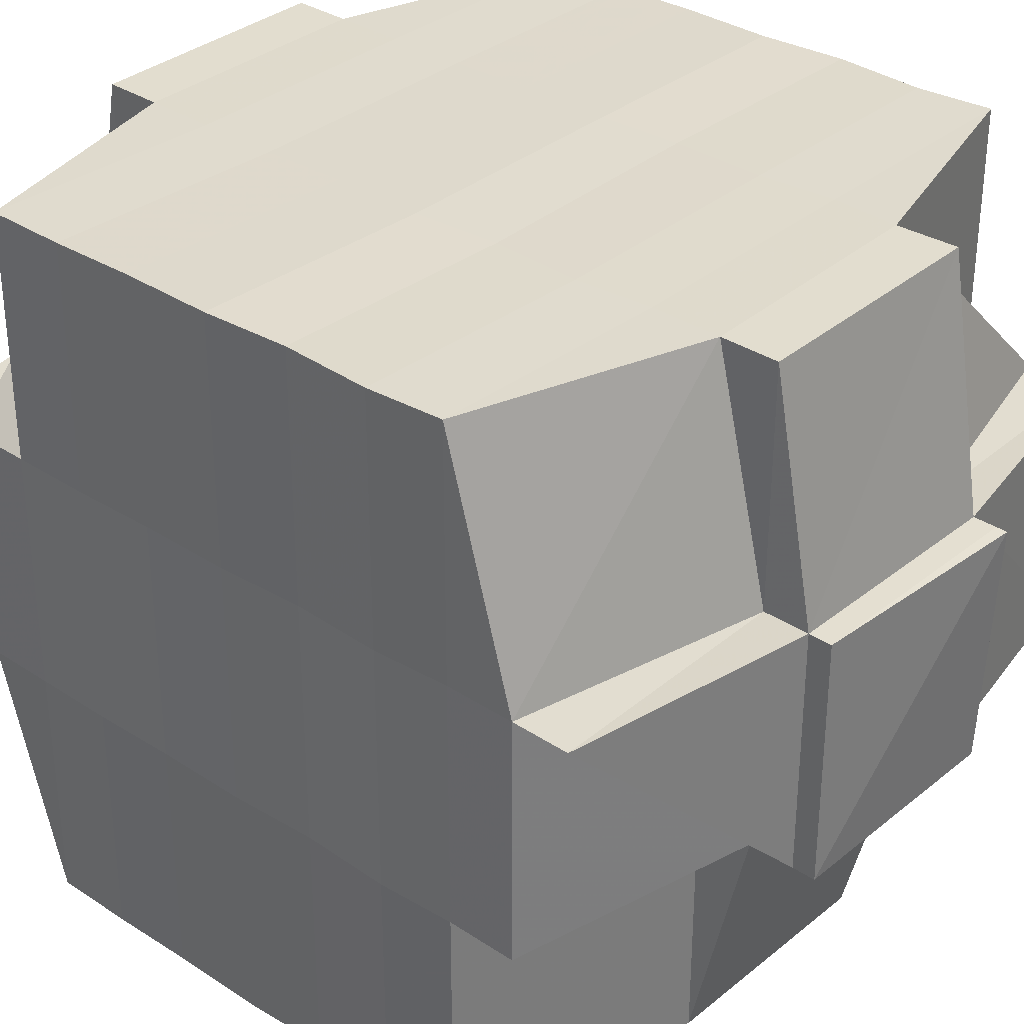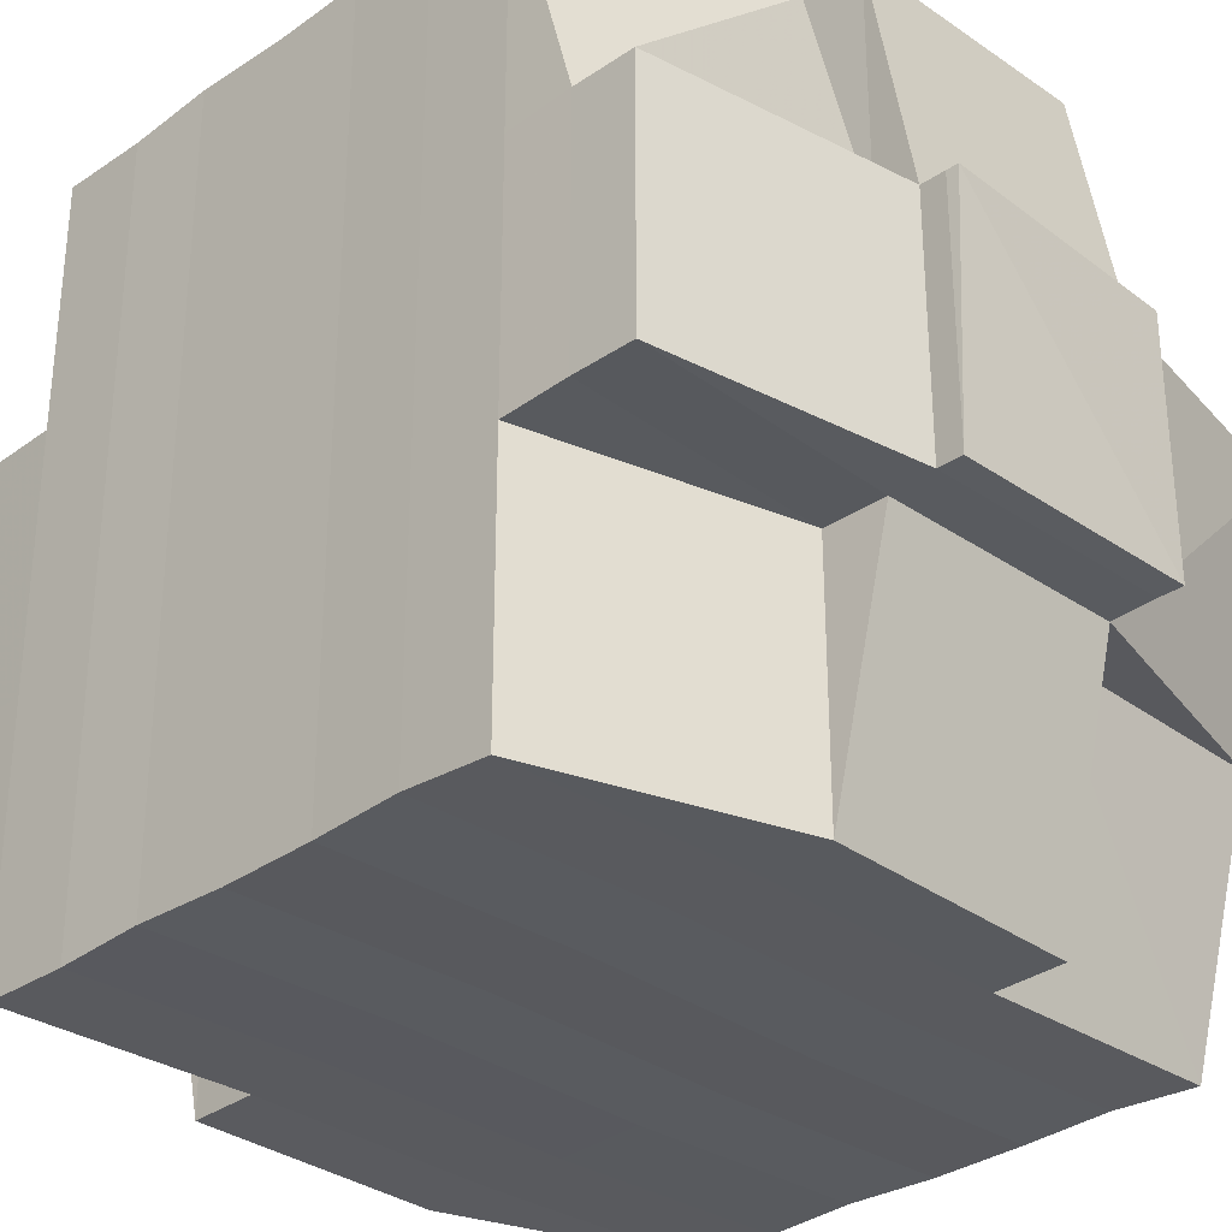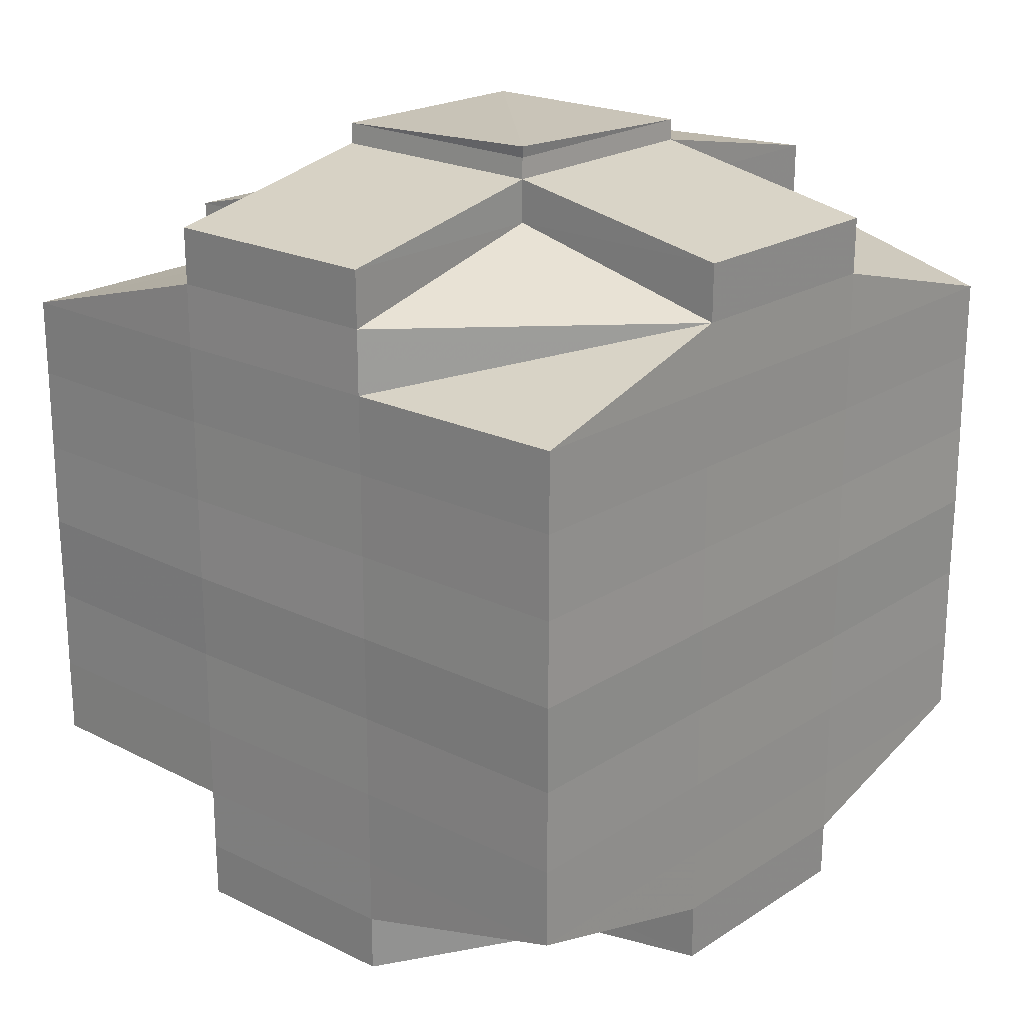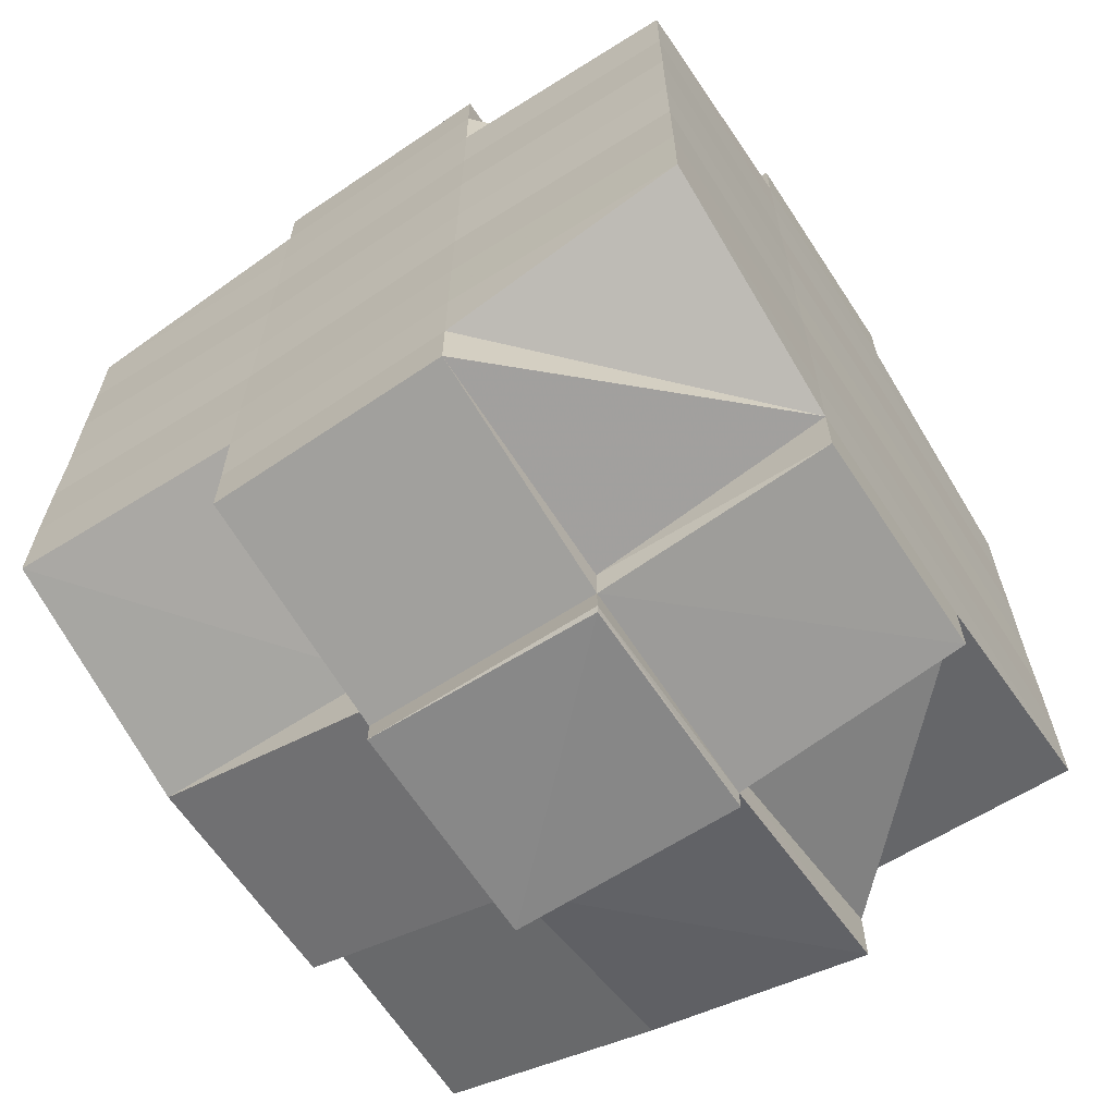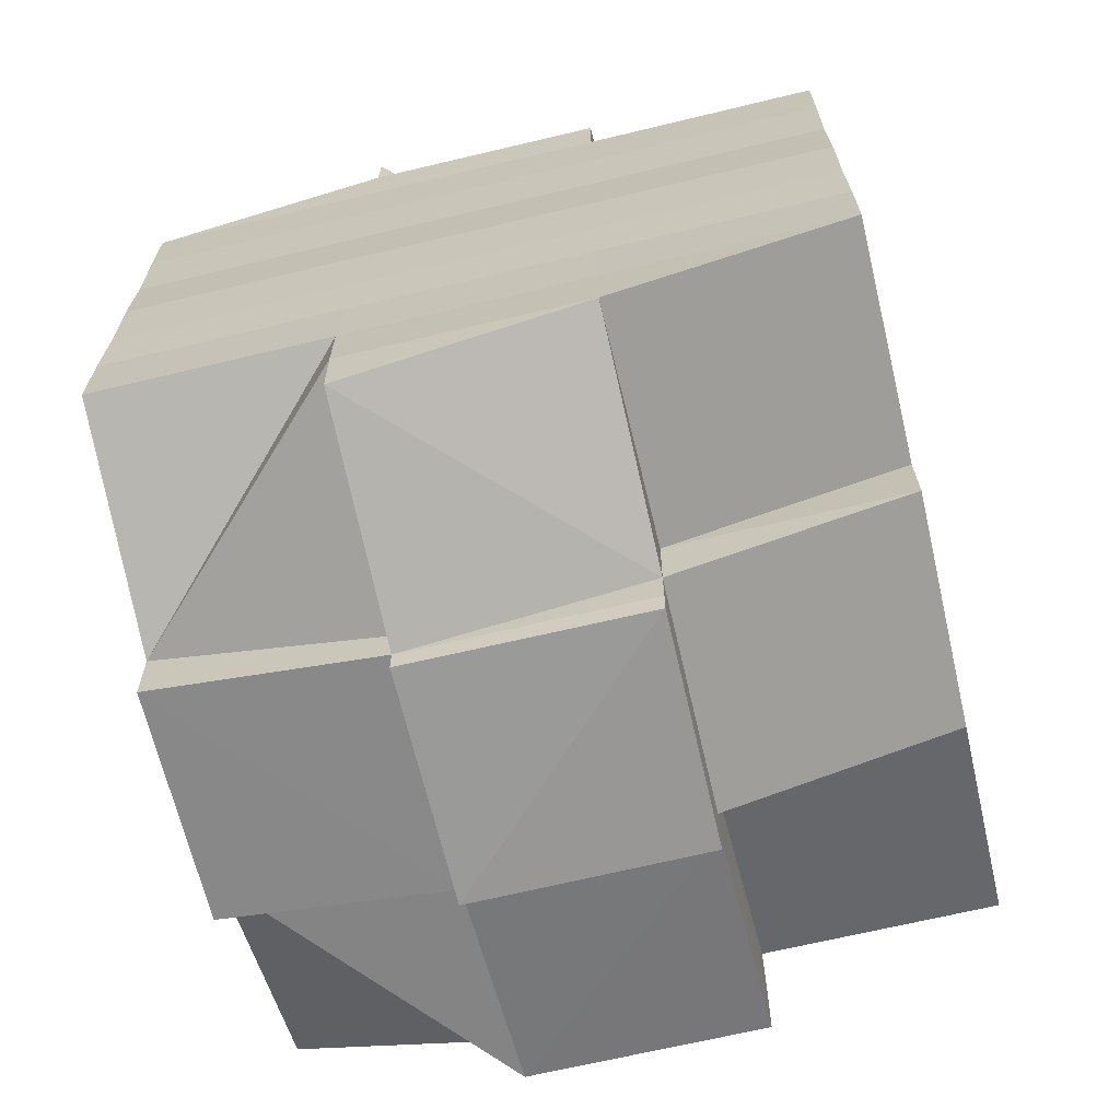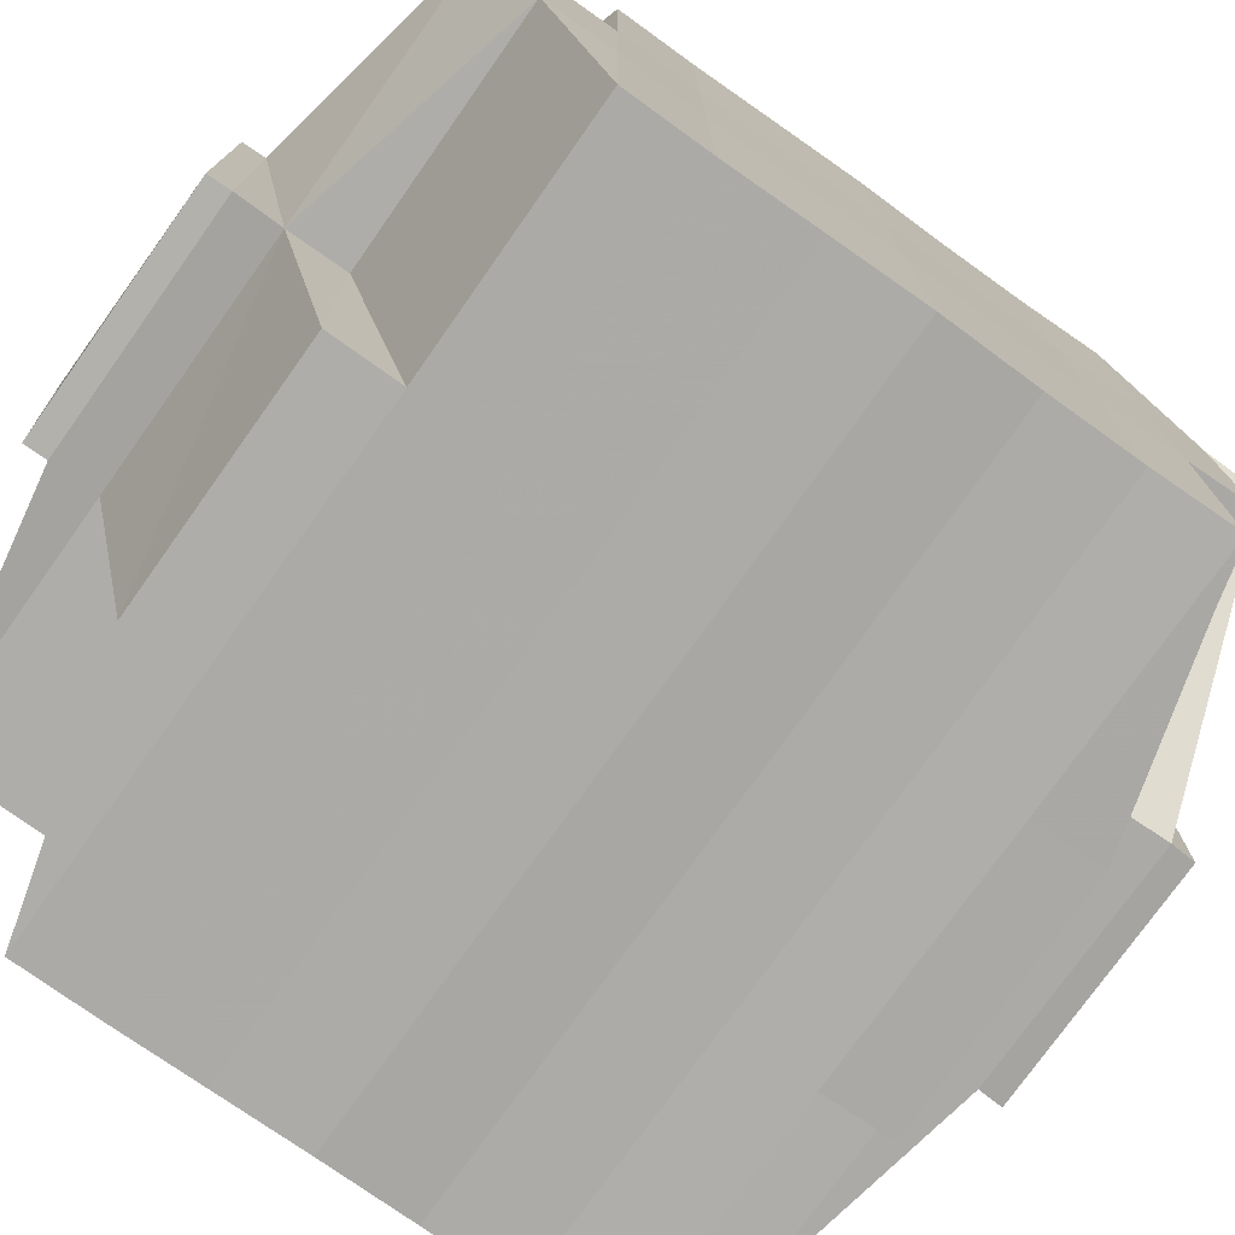
<metadata>
{"format":"obj","ext":"obj","renderer":"f3d","projection":"perspective","resolution":1024,"background":"white","views":[{"elev":33.0,"azim":-48.4,"up":"+Y"},{"elev":-31.6,"azim":134.8,"up":"+Y"},{"elev":21.3,"azim":131.3,"up":"+Z"},{"elev":-64.0,"azim":123.0,"up":"+Z"},{"elev":-67.4,"azim":-76.5,"up":"+Z"},{"elev":-76.2,"azim":-125.3,"up":"+Y"}]}
</metadata>
<code>
o 5422
v 2219 1854 15.08
v 2219 1854 15.08
v 2219 1854 15.08
v 2219 1854 15.08
v 2219 1854 15.08
v 2219 1854 15.08
v 2219 1854 15.08
v 2219 1854 15.08
v 2219 1854 15.08
v 2219 1854 15.08
v 2219 1854 15.08
v 2219 1854 15.08
v 2219 1854 15.08
v 2219 1854 15.08
v 2219 1854 15.08
v 2219 1854 15.08
v 2219 1854 15.08
v 2219 1854 15.08
v 2219 1854 15.08
v 2219 1854 15.08
v 2219 1854 15.08
v 2219 1854 15.08
v 2219 1854 15.08
v 2219 1854 15.08
v 2219 1854 15.08
v 2219 1854 15.08
v 2219 1854 15.08
v 2219 1854 15.08
v 2219 1854 15.08
v 2219 1854 15.08
v 2219 1854 15.08
v 2219 1854 15.08
v 2219 1854 15.08
v 2219 1854 15.08
v 2219 1854 15.08
v 2219 1854 15.08
v 2219 1854 15.08
v 2219 1854 15.08
v 2219 1854 15.08
v 2219 1854 15.08
v 2219 1854 15.08
v 2219 1854 15.08
v 2219 1854 15.08
v 2219 1854 15.08
v 2219 1854 15.09
v 2219 1854 15.09
v 2219 1854 15.08
v 2219 1854 15.08
v 2219 1854 15.08
v 2219 1854 15.08
v 2219 1854 15.08
v 2219 1854 15.08
v 2219 1854 15.08
v 2219 1854 15.08
v 2219 1854 15.08
v 2219 1854 15.08
v 2219 1854 15.08
v 2219 1854 15.08
v 2219 1854 15.08
v 2219 1854 15.08
v 2219 1854 15.08
v 2219 1854 15.08
v 2219 1854 15.08
v 2219 1854 15.08
v 2219 1854 15.08
v 2219 1854 15.08
v 2219 1854 15.08
v 2219 1854 15.08
v 2219 1854 15.08
v 2219 1854 15.08
v 2219 1854 15.08
v 2219 1854 15.08
v 2219 1854 15.08
v 2219 1854 15.08
v 2219 1854 15.08
v 2219 1854 15.08
v 2219 1854 15.09
v 2219 1854 15.09
v 2219 1854 15.09
v 2219 1854 15.09
v 2219 1854 15.08
v 2219 1854 15.09
v 2219 1854 15.09
v 2219 1854 15.1
v 2219 1854 15.09
v 2219 1854 15.09
v 2219 1854 15.08
v 2219 1854 15.08
v 2219 1854 15.08
v 2219 1854 15.09
v 2219 1854 15.09
v 2219 1854 15.09
v 2219 1854 15.1
v 2219 1854 15.1
v 2219 1854 15.1
v 2219 1854 15.1
v 2219 1854 15.1
v 2219 1854 15.09
v 2219 1854 15.1
v 2219 1854 15.1
v 2219 1854 15.1
v 2219 1854 15.11
v 2219 1854 15.1
v 2219 1854 15.1
v 2219 1854 15.1
v 2219 1854 15.1
v 2219 1854 15.1
v 2219 1854 15.1
v 2219 1854 15.1
v 2219 1854 15.1
v 2219 1854 15.11
v 2219 1854 15.11
v 2219 1854 15.11
v 2219 1854 15.11
v 2219 1854 15.11
v 2219 1854 15.11
v 2219 1854 15.11
v 2219 1854 15.1
v 2219 1854 15.11
v 2219 1854 15.11
v 2219 1854 15.11
v 2219 1854 15.11
v 2219 1854 15.11
v 2219 1854 15.11
v 2219 1854 15.11
v 2219 1854 15.11
v 2219 1854 15.11
v 2219 1854 15.11
v 2219 1854 15.11
v 2219 1854 15.11
v 2219 1854 15.11
v 2219 1854 15.11
v 2219 1854 15.11
v 2219 1854 15.11
v 2219 1854 15.11
v 2219 1854 15.11
v 2219 1854 15.11
v 2219 1854 15.11
v 2219 1854 15.11
v 2219 1854 15.11
v 2219 1854 15.11
v 2219 1854 15.11
v 2219 1854 15.11
v 2219 1854 15.11
v 2219 1854 15.11
v 2219 1854 15.11
v 2219 1854 15.11
v 2219 1854 15.11
v 2219 1854 15.11
v 2219 1854 15.11
v 2219 1854 15.11
v 2219 1854 15.11
v 2219 1854 15.11
v 2219 1854 15.11
v 2219 1854 15.11
v 2219 1854 15.11
v 2219 1854 15.11
v 2219 1854 15.11
v 2219 1854 15.11
v 2219 1854 15.11
v 2219 1854 15.11
v 2219 1854 15.11
v 2219 1854 15.11
v 2219 1854 15.11
v 2219 1854 15.11
v 2219 1854 15.11
v 2219 1854 15.11
v 2219 1854 15.11
v 2219 1854 15.11
v 2219 1854 15.11
v 2219 1854 15.11
v 2219 1854 15.11
v 2219 1854 15.11
v 2219 1854 15.11
v 2219 1854 15.11
v 2219 1854 15.11
v 2219 1854 15.1
v 2219 1854 15.1
v 2219 1854 15.1
v 2219 1854 15.1
v 2219 1854 15.11
v 2219 1854 15.11
v 2219 1854 15.11
v 2219 1854 15.11
v 2219 1854 15.11
v 2219 1854 15.11
v 2219 1854 15.11
v 2219 1854 15.11
v 2219 1854 15.11
v 2219 1854 15.11
v 2219 1854 15.11
v 2219 1854 15.11
v 2219 1854 15.11
v 2219 1854 15.11
v 2219 1854 15.11
v 2219 1854 15.1
v 2219 1854 15.11
v 2219 1854 15.1
v 2219 1854 15.1
v 2219 1854 15.11
v 2219 1854 15.11
v 2219 1854 15.11
v 2219 1854 15.11
v 2219 1854 15.11
v 2219 1854 15.11
v 2219 1854 15.11
v 2219 1854 15.11
v 2219 1854 15.11
v 2219 1854 15.11
v 2219 1854 15.11
v 2219 1854 15.11
v 2219 1854 15.11
v 2219 1854 15.1
v 2219 1854 15.1
v 2219 1854 15.1
v 2219 1854 15.1
v 2219 1854 15.09
v 2219 1854 15.09
v 2219 1854 15.1
v 2219 1854 15.1
v 2219 1854 15.1
v 2219 1854 15.09
v 2219 1854 15.09
v 2219 1854 15.09
v 2219 1854 15.09
v 2219 1854 15.09
v 2219 1854 15.08
v 2219 1854 15.1
v 2219 1854 15.09
v 2219 1854 15.09
v 2219 1854 15.09
v 2219 1854 15.08
v 2219 1854 15.08
v 2219 1854 15.09
v 2219 1854 15.08
v 2219 1854 15.08
v 2219 1854 15.08
v 2219 1854 15.08
v 2219 1854 15.08
v 2219 1854 15.08
v 2219 1854 15.08
v 2219 1854 15.08
v 2219 1854 15.08
v 2219 1854 15.08
v 2219 1854 15.08
v 2219 1854 15.08
v 2219 1854 15.08
v 2219 1854 15.08
v 2219 1854 15.08
v 2219 1854 15.08
v 2219 1854 15.08
v 2219 1854 15.08
v 2219 1854 15.09
v 2219 1854 15.09
v 2219 1854 15.09
v 2219 1854 15.09
v 2219 1854 15.08
v 2219 1854 15.09
v 2219 1854 15.09
v 2219 1854 15.1
v 2219 1854 15.09
v 2219 1854 15.09
v 2219 1854 15.1
v 2219 1854 15.1
v 2219 1854 15.1
v 2219 1854 15.1
v 2219 1854 15.1
v 2219 1854 15.1
v 2219 1854 15.1
v 2219 1854 15.1
v 2219 1854 15.1
v 2219 1854 15.11
v 2219 1854 15.1
v 2219 1854 15.11
v 2219 1854 15.1
v 2219 1854 15.1
v 2219 1854 15.1
v 2219 1854 15.1
v 2219 1854 15.1
v 2219 1854 15.1
v 2219 1854 15.09
v 2219 1854 15.1
v 2219 1854 15.1
v 2219 1854 15.1
v 2219 1854 15.09
v 2219 1854 15.09
v 2219 1854 15.08
v 2219 1854 15.09
v 2219 1854 15.08
v 2219 1854 15.08
v 2219 1854 15.08
v 2219 1854 15.08
v 2219 1854 15.08
v 2219 1854 15.08
v 2219 1854 15.08
v 2219 1854 15.09
v 2219 1854 15.09
v 2219 1854 15.09
v 2219 1854 15.1
v 2219 1854 15.1
v 2219 1854 15.1
v 2219 1854 15.1
v 2219 1854 15.1
v 2219 1854 15.11
v 2219 1854 15.1
v 2219 1854 15.1
v 2219 1854 15.11
v 2219 1854 15.11
v 2219 1854 15.11
v 2219 1854 15.11
v 2219 1854 15.11
v 2219 1854 15.11
v 2219 1854 15.11
v 2219 1854 15.11
v 2219 1854 15.11
v 2219 1854 15.11
v 2219 1854 15.11
v 2219 1854 15.11
v 2219 1854 15.11
v 2219 1854 15.11
v 2219 1854 15.11
v 2219 1854 15.08
v 2219 1854 15.08
v 2219 1854 15.08
v 2219 1854 15.08
v 2219 1854 15.08
v 2219 1854 15.08
v 2219 1854 15.08
v 2219 1854 15.08
v 2219 1854 15.08
v 2219 1854 15.08
v 2219 1854 15.08
v 2219 1854 15.08
v 2219 1854 15.08
v 2219 1854 15.08
v 2219 1854 15.08
v 2219 1854 15.08
v 2219 1854 15.08
v 2219 1854 15.08
v 2219 1854 15.08
v 2219 1854 15.08
v 2219 1854 15.11
v 2219 1854 15.11
v 2219 1854 15.11
v 2219 1854 15.11
v 2219 1854 15.11
v 2219 1854 15.11
v 2219 1854 15.11
v 2219 1854 15.11
v 2219 1854 15.11
v 2219 1854 15.11
v 2219 1854 15.11
v 2219 1854 15.11
v 2219 1854 15.11
f 1 2 3
f 4 5 3
f 6 7 1
f 7 8 9
f 9 10 2
f 11 12 10
f 13 14 12
f 15 16 5
f 17 18 16
f 19 20 15
f 20 21 22
f 23 19 24
f 17 25 26
f 25 27 18
f 28 25 29
f 30 31 27
f 25 30 32
f 32 33 34
f 35 36 33
f 37 35 38
f 39 30 25
f 40 39 25
f 41 38 42
f 43 39 40
f 44 45 30
f 43 46 39
f 38 47 48
f 49 48 50
f 49 38 51
f 51 52 53
f 54 55 49
f 56 54 57
f 58 59 47
f 60 61 52
f 62 63 60
f 64 65 61
f 60 64 66
f 67 64 68
f 69 70 67
f 58 71 72
f 71 73 59
f 74 71 75
f 76 77 71
f 77 78 79
f 80 79 71
f 71 79 81
f 81 82 70
f 79 82 81
f 79 83 82
f 78 84 83
f 85 83 79
f 82 86 87
f 88 87 89
f 83 90 82
f 90 91 86
f 82 90 92
f 83 93 90
f 94 93 83
f 84 95 93
f 93 96 90
f 96 97 91
f 90 96 98
f 93 99 96
f 95 100 99
f 101 99 93
f 100 102 103
f 99 104 96
f 96 104 105
f 99 103 104
f 106 103 99
f 104 107 97
f 103 108 104
f 108 109 107
f 104 108 110
f 103 111 108
f 112 111 103
f 111 113 108
f 112 114 115
f 116 117 114
f 108 113 118
f 113 119 109
f 113 120 119
f 121 122 116
f 123 121 124
f 125 126 120
f 127 128 113
f 128 129 130
f 131 130 113
f 132 133 125
f 134 132 135
f 136 135 137
f 133 138 139
f 138 140 141
f 142 141 143
f 144 139 142
f 125 144 142
f 145 143 146
f 122 147 144
f 147 148 149
f 150 149 151
f 152 148 153
f 154 153 155
f 156 152 157
f 157 151 158
f 159 156 160
f 161 158 162
f 163 159 164
f 165 155 166
f 167 166 168
f 169 170 165
f 170 171 172
f 173 172 174
f 175 168 176
f 175 176 177
f 178 177 179
f 178 175 180
f 181 175 178
f 181 182 175
f 182 164 175
f 183 182 181
f 184 182 183
f 184 185 182
f 186 185 187
f 185 188 189
f 190 191 188
f 192 191 193
f 194 184 183
f 195 184 194
f 183 181 196
f 196 181 178
f 194 197 198
f 199 200 196
f 201 202 194
f 202 203 204
f 205 203 206
f 207 203 208
f 209 208 210
f 211 206 212
f 213 199 214
f 215 213 216
f 217 215 218
f 219 214 216
f 220 216 218
f 216 214 221
f 218 216 222
f 216 221 222
f 222 221 223
f 218 222 46
f 46 222 224
f 222 225 226
f 46 226 227
f 221 228 225
f 229 218 46
f 230 218 229
f 229 46 43
f 231 217 229
f 232 229 43
f 233 231 232
f 234 229 232
f 232 43 40
f 13 232 40
f 235 232 236
f 237 13 238
f 239 240 238
f 237 241 13
f 238 242 243
f 244 243 245
f 246 247 245
f 241 248 242
f 249 241 237
f 64 249 237
f 250 249 251
f 252 253 249
f 249 254 241
f 92 254 249
f 253 255 254
f 254 256 241
f 241 256 257
f 256 258 248
f 254 259 256
f 98 259 254
f 255 260 259
f 259 261 256
f 256 261 234
f 261 262 258
f 259 263 261
f 105 263 259
f 260 264 263
f 263 265 261
f 261 265 230
f 265 266 262
f 263 267 265
f 110 267 263
f 264 268 267
f 267 269 265
f 265 269 220
f 269 270 266
f 267 271 269
f 268 272 271
f 118 271 267
f 273 198 270
f 271 273 269
f 269 273 219
f 271 274 273
f 211 274 271
f 274 194 273
f 273 194 275
f 275 196 214
f 214 196 276
f 196 178 276
f 214 276 221
f 276 178 277
f 221 276 278
f 276 179 228
f 277 279 280
f 278 280 281
f 282 283 280
f 283 284 279
f 285 282 281
f 45 285 286
f 223 281 286
f 224 286 30
f 30 286 287
f 286 288 287
f 286 281 288
f 287 288 289
f 290 289 291
f 291 292 293
f 294 295 292
f 288 296 295
f 281 297 288
f 288 297 80
f 297 298 296
f 281 280 297
f 280 299 297
f 297 299 85
f 299 300 298
f 280 279 299
f 279 301 299
f 299 301 94
f 301 302 300
f 279 303 301
f 180 303 279
f 284 304 303
f 303 305 301
f 301 305 101
f 305 306 302
f 303 307 305
f 304 308 307
f 309 307 303
f 307 310 305
f 305 310 106
f 310 311 306
f 310 162 311
f 307 312 310
f 312 124 310
f 164 312 307
f 164 313 312
f 314 313 315
f 313 316 317
f 318 319 316
f 320 319 321
f 322 323 324
f 323 325 326
f 322 327 328
f 329 330 331
f 332 333 330
f 334 335 331
f 336 333 335
f 337 338 339
f 340 341 338
f 342 343 344
f 345 346 343
f 347 348 349
f 350 351 352
f 352 353 354

</code>
